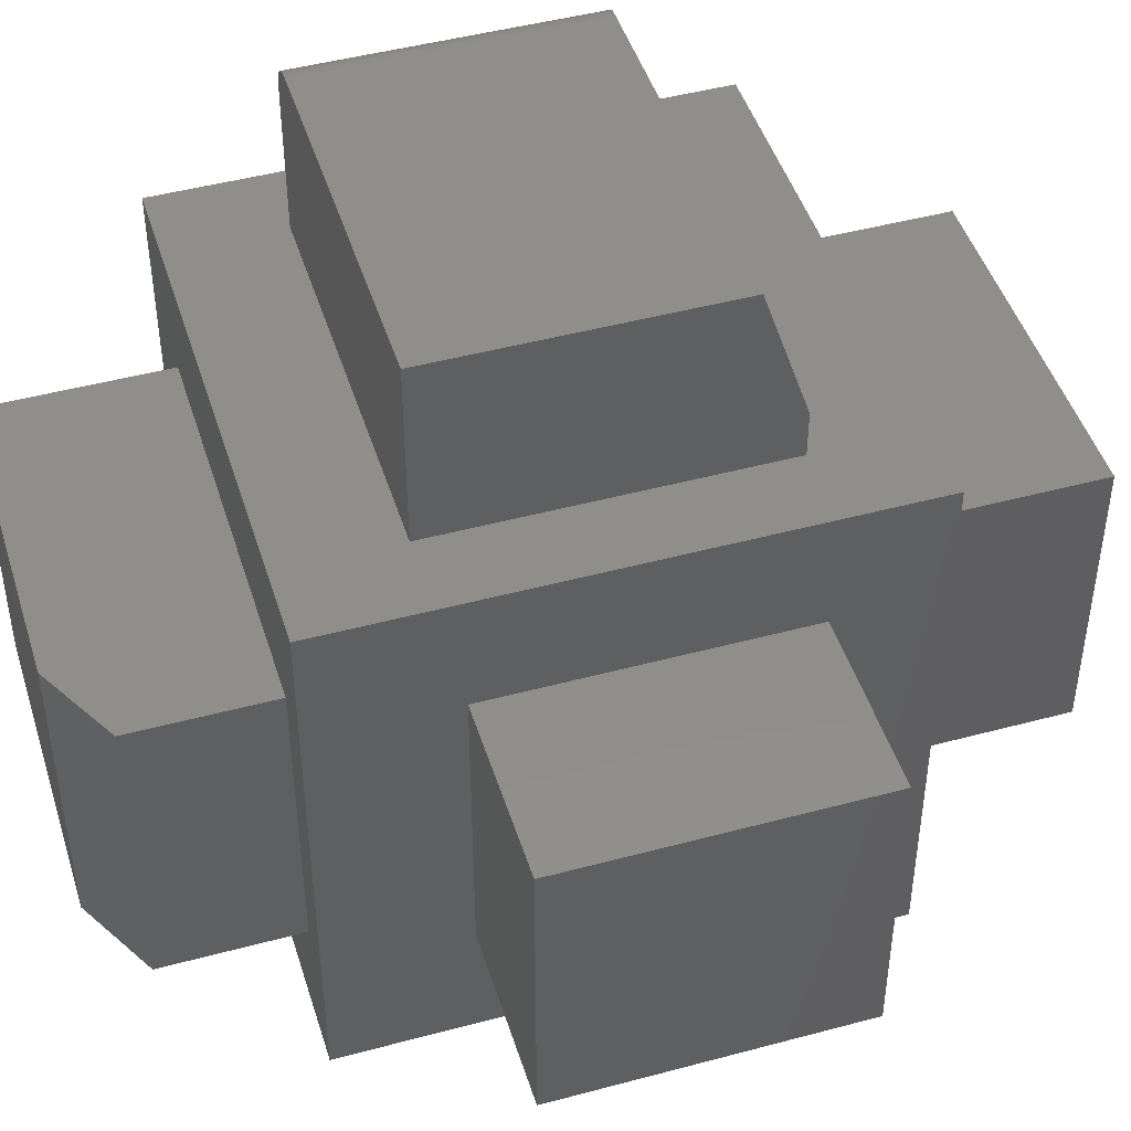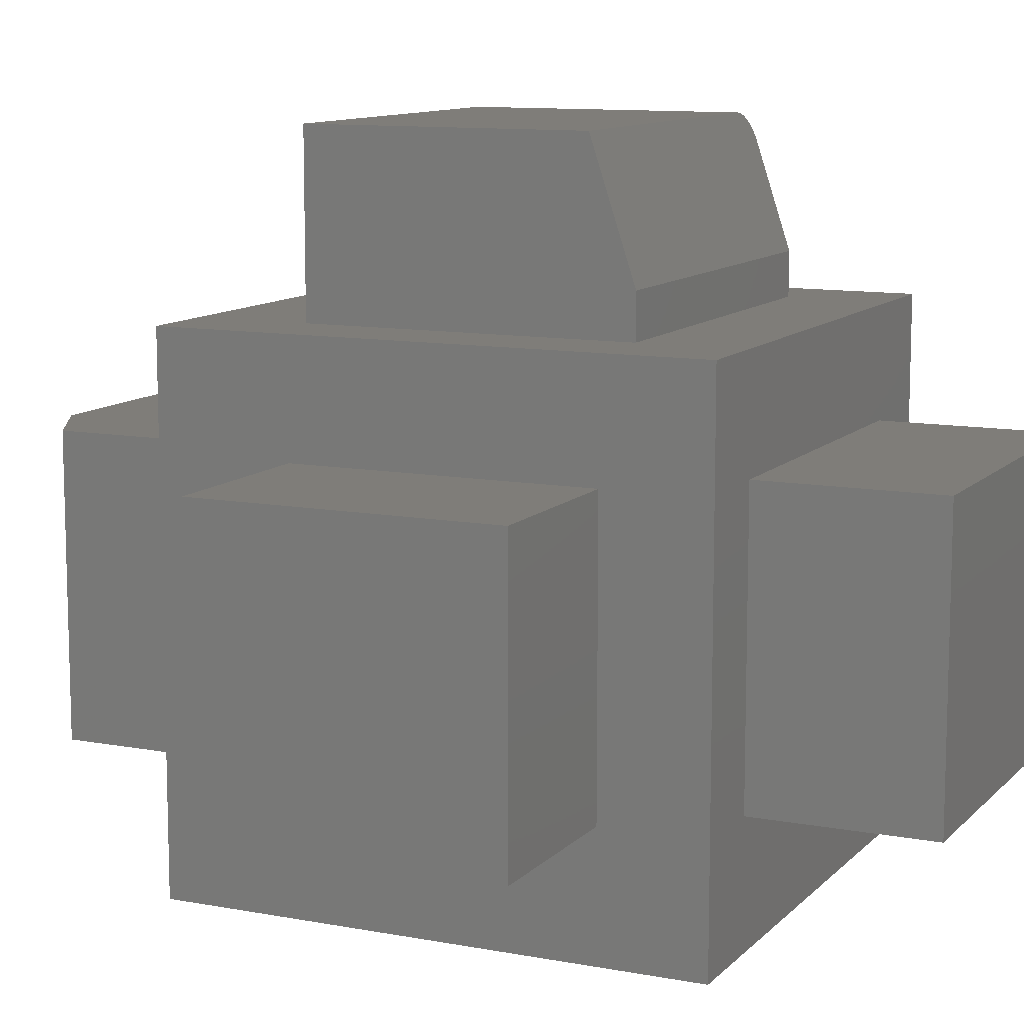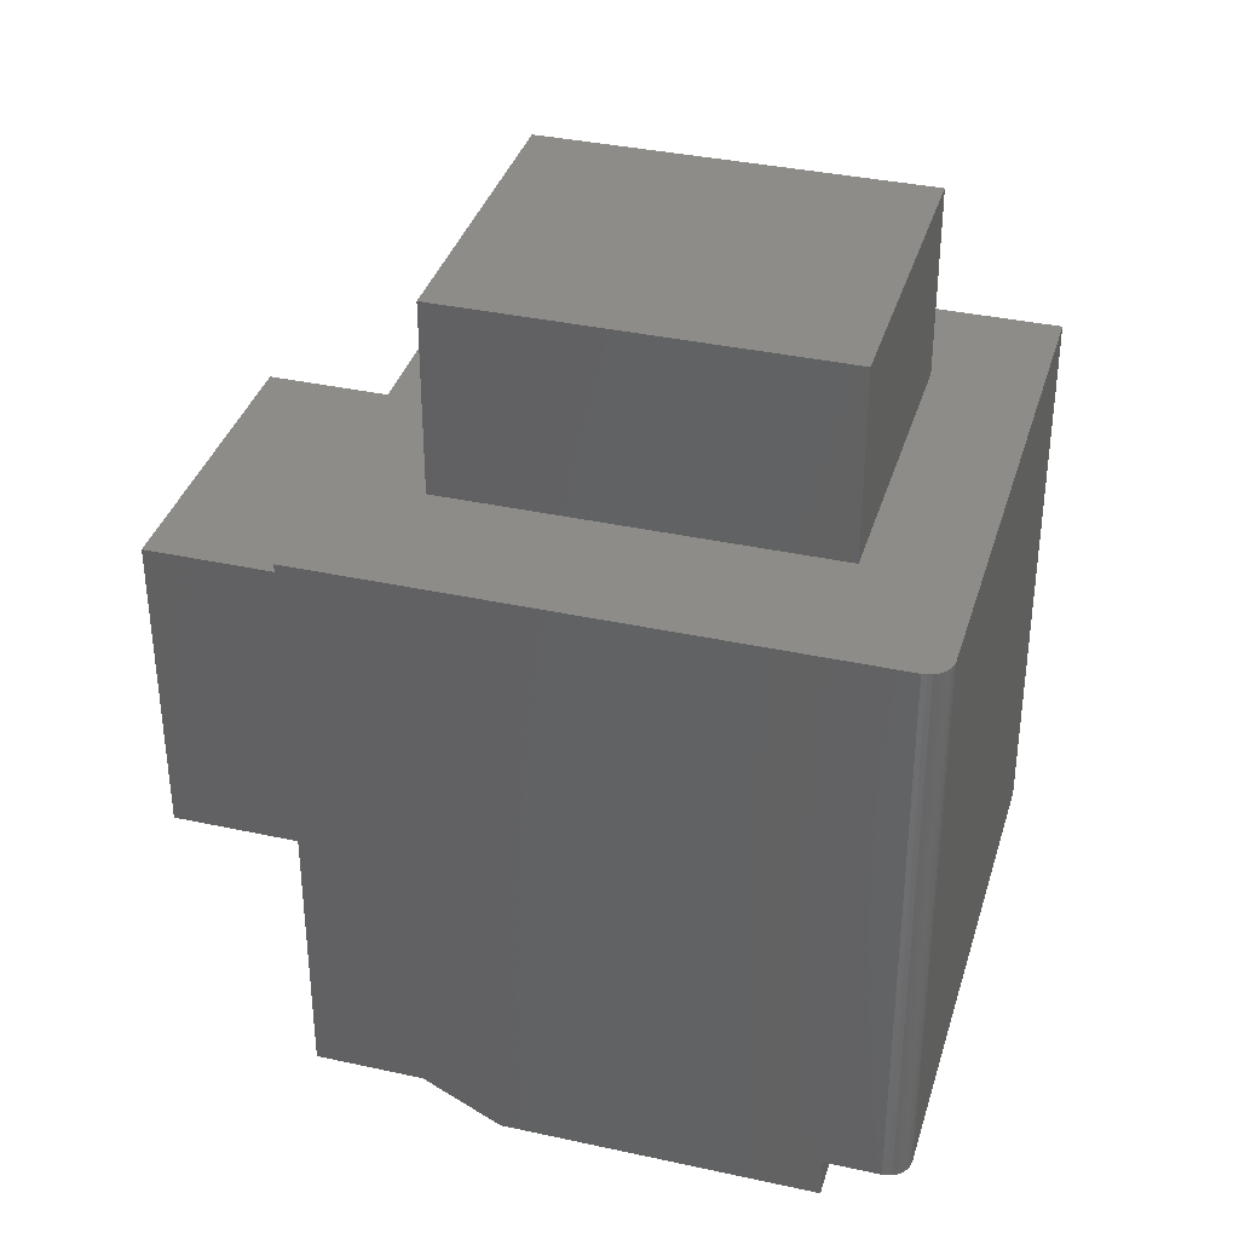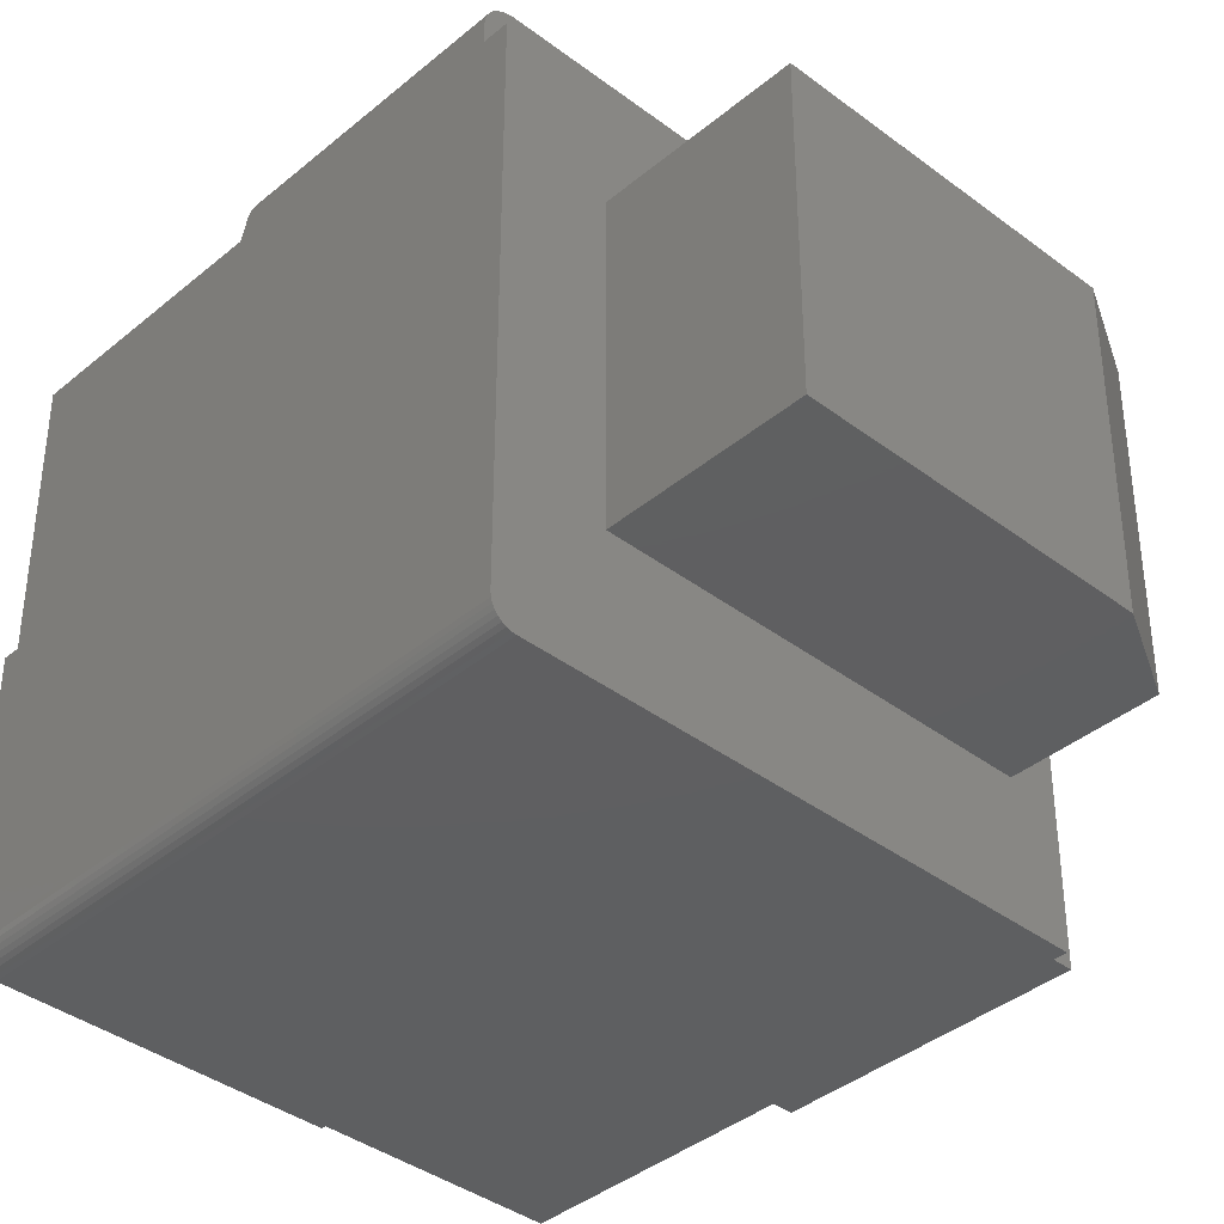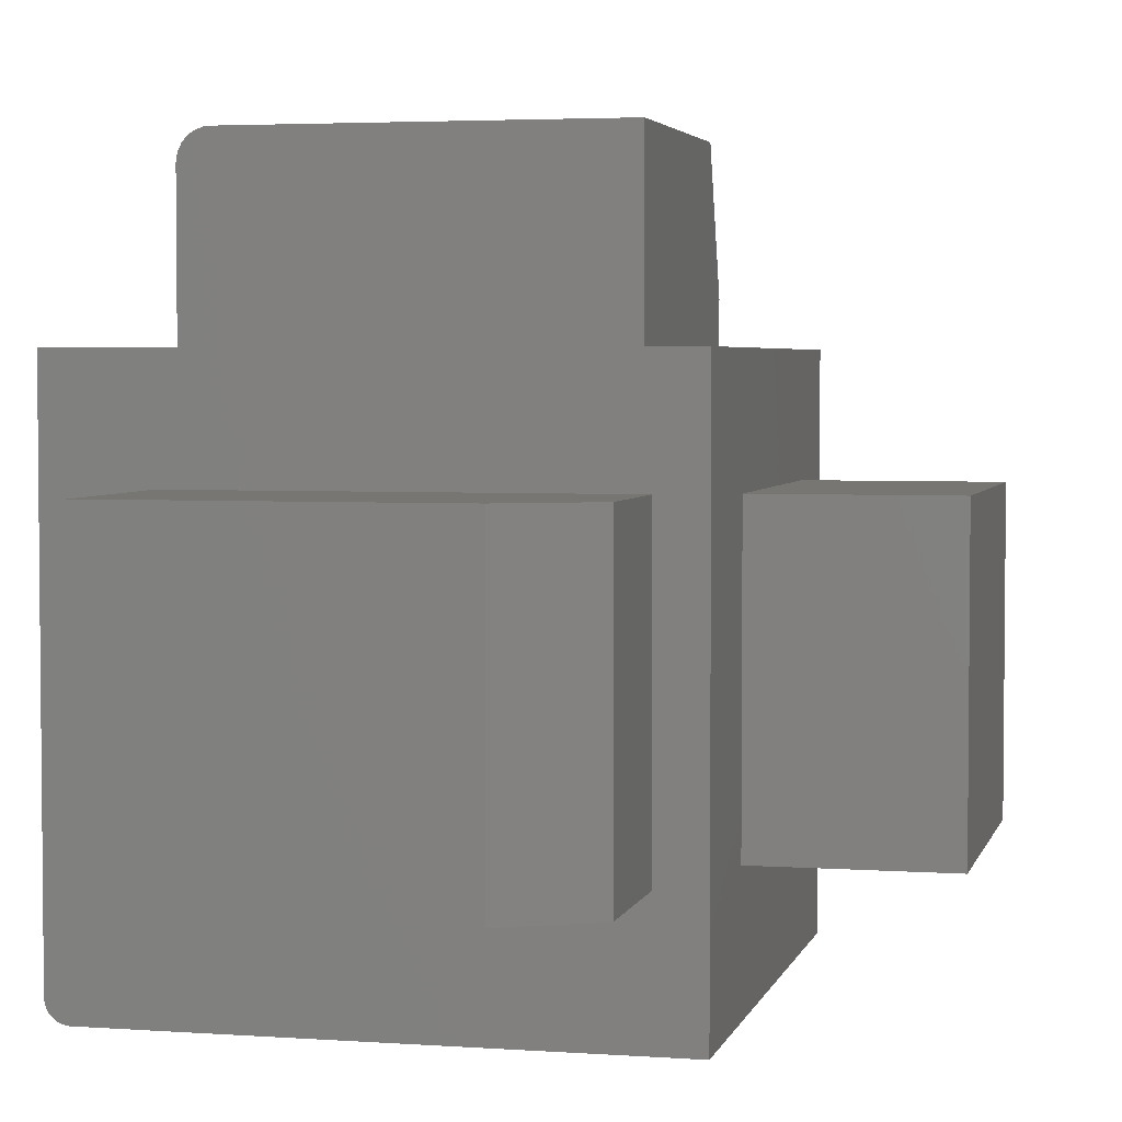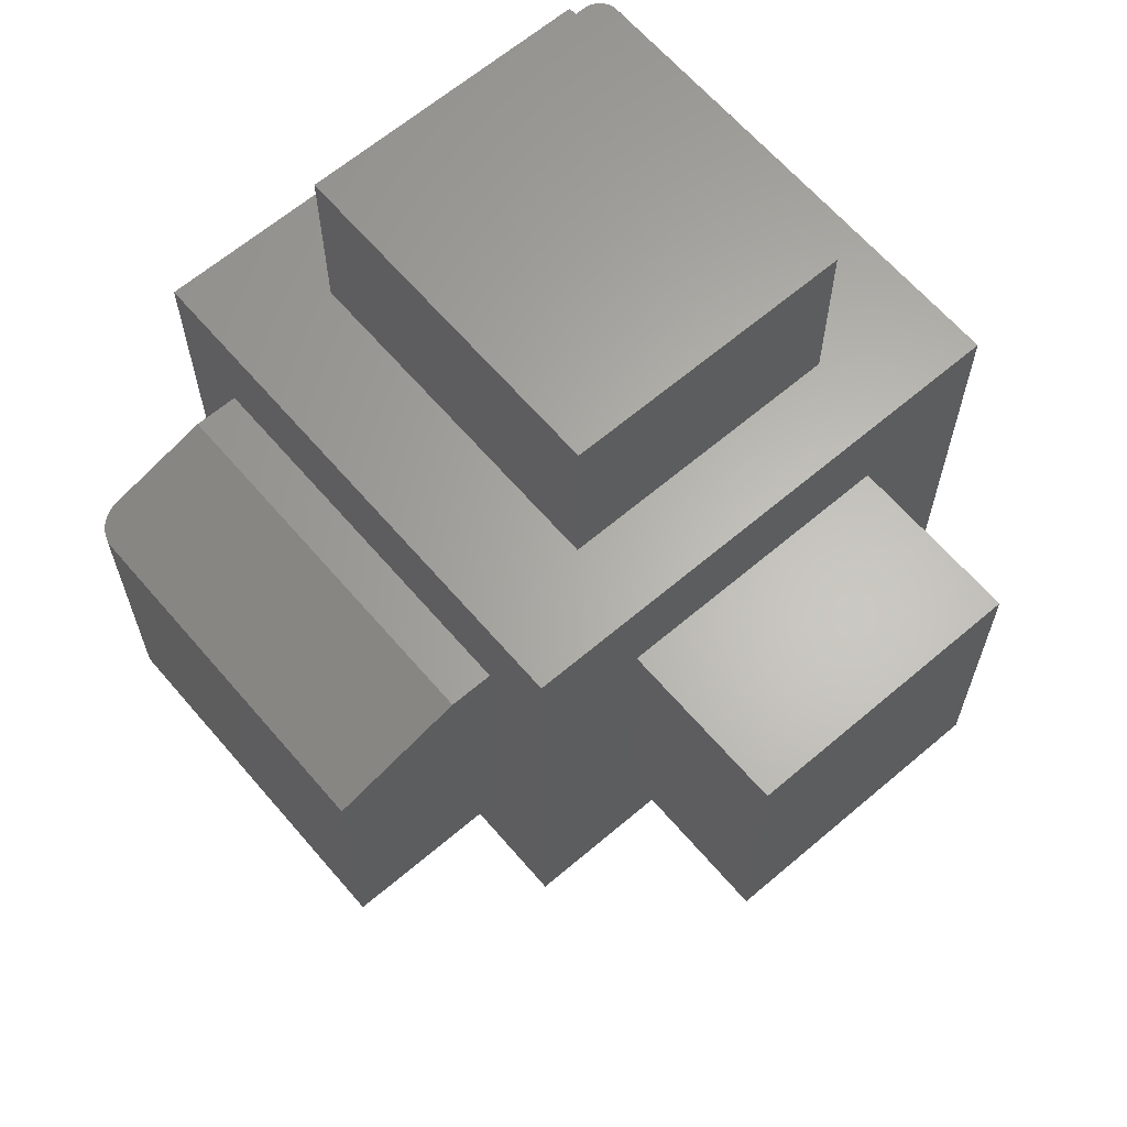
<metadata>
{"format":"stl","ext":"stl","renderer":"f3d","projection":"perspective","resolution":1024,"background":"white","views":[{"elev":46.3,"azim":72.9,"up":"+Z"},{"elev":10.8,"azim":115.1,"up":"+Z"},{"elev":36.1,"azim":-164.0,"up":"+Y"},{"elev":-38.6,"azim":-43.6,"up":"+Z"},{"elev":3.6,"azim":13.4,"up":"+Z"},{"elev":64.1,"azim":49.4,"up":"+Y"}]}
</metadata>
<code>
# stl→obj: 78 verts, 152 faces
v -0.3576 9.022e-19 -0.173
v -0.3589 1.072e-18 -0.1686
v -0.3594 1.301e-18 -0.1641
v -0.2578 2.082e-17 -0.05469
v 0.1172 0 -0.05469
v 0.2031 3.123e-17 -0.1875
v -0.3359 1.301e-18 -0.1875
v -0.3405 1.072e-18 -0.187
v -0.3449 9.022e-19 -0.1857
v -0.349 7.975e-19 -0.1836
v -0.3525 7.621e-19 -0.1806
v -0.3554 7.975e-19 -0.1771
v -0.3594 3.123e-17 0.375
v -0.2578 1.342e-18 0.2572
v 0.1172 -1.947e-17 0.2572
v 0.2031 6.245e-17 0.375
v 0.1172 0.1875 0.2572
v 0.1172 0.1875 -0.05469
v -0.2578 0.1875 0.2572
v -0.2578 0.1875 -0.05469
v -0.2578 -0.75 -0.05469
v 0.07031 -0.75 -0.05469
v -0.2578 -0.75 0.2591
v 0.07031 -0.75 0.2591
v -0.2578 -0.5625 0.2591
v 0.1562 -0.5625 0.2591
v 0.1562 -0.7031 0.2591
v 0.1562 -0.7031 -0.05469
v 0.1562 -0.5625 -0.05469
v -0.2578 -0.5625 -0.05469
v -0.3594 -0.5625 -0.1641
v -0.3589 -0.5625 -0.1686
v -0.3576 -0.5625 -0.173
v -0.3594 -0.5625 0.375
v -0.3554 -0.5625 -0.1771
v -0.3525 -0.5625 -0.1806
v -0.349 -0.5625 -0.1836
v -0.3449 -0.5625 -0.1857
v -0.3405 -0.5625 -0.187
v -0.3359 -0.5625 -0.1875
v 0.2031 -0.5625 -0.1875
v 0.2031 -0.5625 0.375
v 0.2031 -0.1094 0.2545
v 0.2031 -0.1094 -0.05469
v 0.2031 -0.4219 -0.05469
v 0.2031 -0.4219 0.2545
v 0.3906 -0.4219 0.2545
v 0.3906 -0.4219 -0.05469
v 0.3906 -0.1094 0.2545
v 0.3906 -0.1094 -0.05469
v 0.125 -0.1075 0.4219
v -0.2812 -0.1075 0.4219
v -0.2549 -0.1542 0.5621
v -0.25 -0.1544 0.5625
v 0.125 -0.1544 0.5625
v -0.2753 -0.15 0.5496
v -0.2721 -0.1513 0.5533
v -0.2684 -0.1524 0.5565
v -0.2642 -0.1532 0.5591
v -0.2597 -0.1538 0.561
v -0.2812 -0.1439 0.5312
v -0.2809 -0.1455 0.536
v -0.2797 -0.1471 0.5408
v -0.2779 -0.1486 0.5454
v -0.25 -0.4453 0.5625
v 0.125 -0.4453 0.5625
v -0.2812 -0.4453 0.375
v -0.2812 -0.4453 0.5312
v -0.2812 -0.1075 0.375
v -0.276 -0.4453 0.5486
v -0.262 -0.4453 0.5601
v -0.2674 -0.4453 0.5572
v -0.2721 -0.4453 0.5533
v 0.125 -0.4453 0.375
v -0.2561 -0.4453 0.5619
v -0.2789 -0.4453 0.5432
v -0.2806 -0.4453 0.5373
v 0.125 -0.1075 0.375
f 1 2 3
f 4 5 6
f 4 6 7
f 4 7 8
f 4 8 9
f 4 9 10
f 4 10 11
f 4 11 12
f 4 12 1
f 4 1 3
f 4 3 13
f 4 13 14
f 5 15 6
f 6 15 16
f 15 14 16
f 16 14 13
f 17 15 18
f 18 15 5
f 19 14 17
f 17 14 15
f 20 4 19
f 19 4 14
f 18 5 20
f 20 5 4
f 18 20 17
f 17 20 19
f 21 22 23
f 23 22 24
f 25 23 26
f 26 23 24
f 26 24 27
f 28 29 27
f 27 29 26
f 21 30 22
f 22 30 29
f 22 29 28
f 24 22 27
f 27 22 28
f 31 32 33
f 30 25 34
f 30 34 31
f 30 31 33
f 30 33 35
f 30 35 36
f 30 36 37
f 30 37 38
f 30 38 39
f 30 39 40
f 30 40 41
f 30 41 29
f 29 41 26
f 26 41 42
f 26 42 25
f 25 42 34
f 23 25 21
f 21 25 30
f 16 43 6
f 6 43 44
f 6 44 41
f 41 44 45
f 41 45 42
f 42 45 46
f 42 46 16
f 16 46 43
f 47 46 48
f 48 46 45
f 49 43 47
f 47 43 46
f 50 44 49
f 49 44 43
f 48 45 50
f 50 45 44
f 48 50 47
f 47 50 49
f 51 52 53
f 51 53 54
f 51 54 55
f 56 57 58
f 56 58 59
f 56 59 60
f 56 60 53
f 53 52 61
f 53 61 62
f 53 62 63
f 53 63 64
f 53 64 56
f 65 66 54
f 54 66 55
f 67 68 69
f 69 68 61
f 69 61 52
f 70 71 72
f 70 72 73
f 74 66 65
f 74 65 75
f 74 75 67
f 75 71 70
f 75 70 76
f 75 76 77
f 75 77 68
f 75 68 67
f 65 53 75
f 65 54 53
f 68 62 61
f 68 77 62
f 63 62 77
f 77 76 63
f 63 76 64
f 64 76 70
f 64 70 56
f 56 70 73
f 56 73 57
f 58 57 73
f 73 72 58
f 59 58 72
f 72 71 59
f 59 71 60
f 60 71 75
f 60 75 53
f 51 78 52
f 52 78 69
f 66 74 55
f 55 74 78
f 55 78 51
f 13 69 16
f 16 69 78
f 16 78 42
f 42 78 74
f 42 74 34
f 34 74 67
f 34 67 13
f 13 67 69
f 13 3 34
f 34 3 31
f 7 6 40
f 40 6 41
f 7 40 8
f 8 40 39
f 8 39 9
f 9 39 38
f 9 38 10
f 10 38 37
f 10 37 11
f 11 37 36
f 11 36 12
f 12 36 35
f 12 35 1
f 1 35 33
f 1 33 2
f 2 33 32
f 2 32 3
f 3 32 31

</code>
